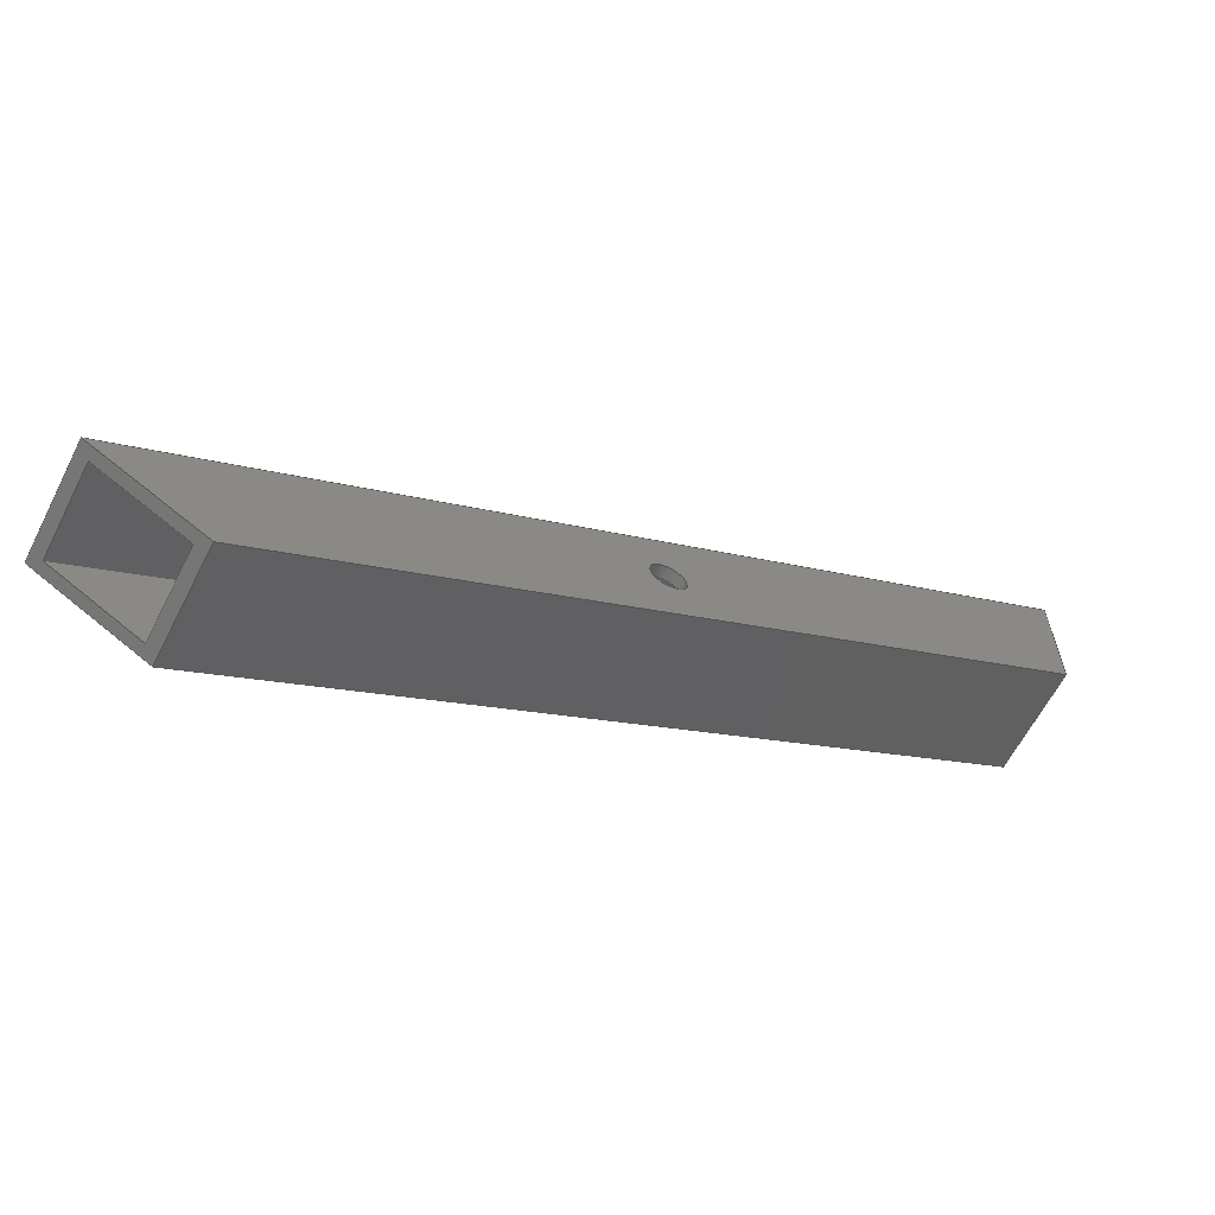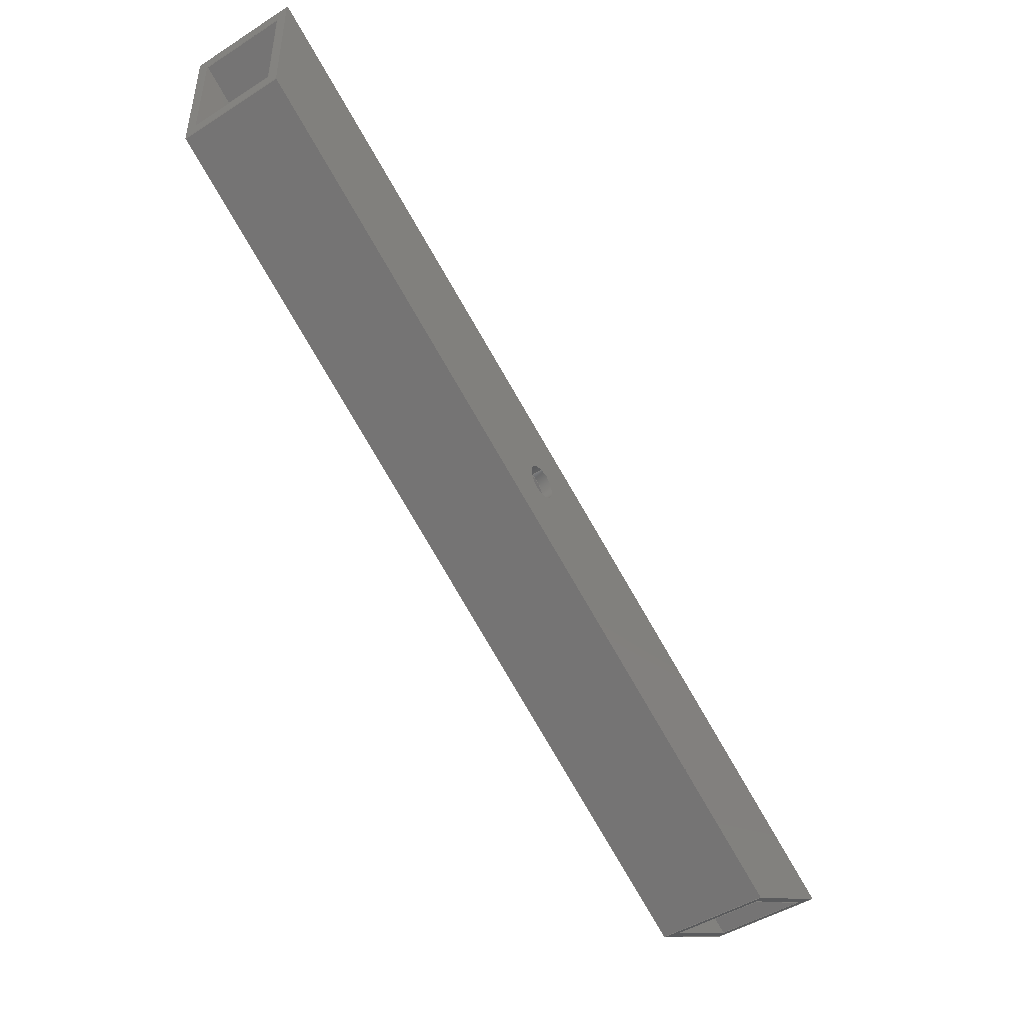
<metadata>
{"format":"step","ext":"stp","renderer":"f3d","projection":"perspective","resolution":1024,"background":"white","views":[{"elev":-62.5,"azim":152.9,"up":"+Y"},{"elev":-46.7,"azim":-54.2,"up":"+Y"}]}
</metadata>
<code>
ISO-10303-21;
DATA;
#1=MECHANICAL_DESIGN_GEOMETRIC_PRESENTATION_REPRESENTATION('',(#4),#372);
#2=SHAPE_REPRESENTATION_RELATIONSHIP('SRR','None',#384,#3);
#3=ADVANCED_BREP_SHAPE_REPRESENTATION('',(#5),#371);
#4=STYLED_ITEM('',(#393),#5);
#5=MANIFOLD_SOLID_BREP('Solid1',#226);
#6=CYLINDRICAL_SURFACE('',#248,0.1985);
#7=CYLINDRICAL_SURFACE('',#249,0.1985);
#8=FACE_BOUND('',#34,.T.);
#9=FACE_BOUND('',#37,.T.);
#10=FACE_BOUND('',#39,.T.);
#11=FACE_BOUND('',#42,.T.);
#12=FACE_BOUND('',#45,.T.);
#13=FACE_BOUND('',#47,.T.);
#14=FACE_BOUND('',#49,.T.);
#15=FACE_BOUND('',#51,.T.);
#16=CIRCLE('',#236,0.1985);
#17=CIRCLE('',#239,0.1985);
#18=CIRCLE('',#243,0.1985);
#19=CIRCLE('',#246,0.1985);
#20=FACE_OUTER_BOUND('',#32,.T.);
#21=FACE_OUTER_BOUND('',#33,.T.);
#22=FACE_OUTER_BOUND('',#35,.T.);
#23=FACE_OUTER_BOUND('',#36,.T.);
#24=FACE_OUTER_BOUND('',#38,.T.);
#25=FACE_OUTER_BOUND('',#40,.T.);
#26=FACE_OUTER_BOUND('',#41,.T.);
#27=FACE_OUTER_BOUND('',#43,.T.);
#28=FACE_OUTER_BOUND('',#44,.T.);
#29=FACE_OUTER_BOUND('',#46,.T.);
#30=FACE_OUTER_BOUND('',#48,.T.);
#31=FACE_OUTER_BOUND('',#50,.T.);
#32=EDGE_LOOP('',(#148,#149,#150,#151));
#33=EDGE_LOOP('',(#152,#153,#154,#155));
#34=EDGE_LOOP('',(#156));
#35=EDGE_LOOP('',(#157,#158,#159,#160));
#36=EDGE_LOOP('',(#161,#162,#163,#164));
#37=EDGE_LOOP('',(#165));
#38=EDGE_LOOP('',(#166,#167,#168,#169));
#39=EDGE_LOOP('',(#170,#171,#172,#173));
#40=EDGE_LOOP('',(#174,#175,#176,#177));
#41=EDGE_LOOP('',(#178,#179,#180,#181));
#42=EDGE_LOOP('',(#182));
#43=EDGE_LOOP('',(#183,#184,#185,#186));
#44=EDGE_LOOP('',(#187,#188,#189,#190));
#45=EDGE_LOOP('',(#191));
#46=EDGE_LOOP('',(#192,#193,#194,#195));
#47=EDGE_LOOP('',(#196,#197,#198,#199));
#48=EDGE_LOOP('',(#200));
#49=EDGE_LOOP('',(#201));
#50=EDGE_LOOP('',(#202));
#51=EDGE_LOOP('',(#203));
#52=LINE('',#312,#76);
#53=LINE('',#314,#77);
#54=LINE('',#316,#78);
#55=LINE('',#317,#79);
#56=LINE('',#321,#80);
#57=LINE('',#322,#81);
#58=LINE('',#323,#82);
#59=LINE('',#329,#83);
#60=LINE('',#330,#84);
#61=LINE('',#331,#85);
#62=LINE('',#333,#86);
#63=LINE('',#334,#87);
#64=LINE('',#340,#88);
#65=LINE('',#342,#89);
#66=LINE('',#344,#90);
#67=LINE('',#345,#91);
#68=LINE('',#348,#92);
#69=LINE('',#350,#93);
#70=LINE('',#351,#94);
#71=LINE('',#354,#95);
#72=LINE('',#355,#96);
#73=LINE('',#360,#97);
#74=LINE('',#361,#98);
#75=LINE('',#363,#99);
#76=VECTOR('',#254,10.3);
#77=VECTOR('',#255,1);
#78=VECTOR('',#256,10.3);
#79=VECTOR('',#257,1);
#80=VECTOR('',#260,11.46);
#81=VECTOR('',#261,1.155);
#82=VECTOR('',#262,1.155);
#83=VECTOR('',#267,11.46);
#84=VECTOR('',#268,1);
#85=VECTOR('',#269,1);
#86=VECTOR('',#272,1.155);
#87=VECTOR('',#273,1.155);
#88=VECTOR('',#278,1.25);
#89=VECTOR('',#279,1.443);
#90=VECTOR('',#280,1.25);
#91=VECTOR('',#281,1.443);
#92=VECTOR('',#284,11.6);
#93=VECTOR('',#285,1.25);
#94=VECTOR('',#286,11.6);
#95=VECTOR('',#289,10.16);
#96=VECTOR('',#290,1.443);
#97=VECTOR('',#295,10.16);
#98=VECTOR('',#296,1.25);
#99=VECTOR('',#299,1.443);
#100=VERTEX_POINT('',#310);
#101=VERTEX_POINT('',#311);
#102=VERTEX_POINT('',#313);
#103=VERTEX_POINT('',#315);
#104=VERTEX_POINT('',#319);
#105=VERTEX_POINT('',#320);
#106=VERTEX_POINT('',#324);
#107=VERTEX_POINT('',#327);
#108=VERTEX_POINT('',#328);
#109=VERTEX_POINT('',#335);
#110=VERTEX_POINT('',#338);
#111=VERTEX_POINT('',#339);
#112=VERTEX_POINT('',#341);
#113=VERTEX_POINT('',#343);
#114=VERTEX_POINT('',#347);
#115=VERTEX_POINT('',#349);
#116=VERTEX_POINT('',#353);
#117=VERTEX_POINT('',#356);
#118=VERTEX_POINT('',#359);
#119=VERTEX_POINT('',#364);
#120=EDGE_CURVE('',#100,#101,#52,.T.);
#121=EDGE_CURVE('',#102,#100,#53,.T.);
#122=EDGE_CURVE('',#102,#103,#54,.T.);
#123=EDGE_CURVE('',#103,#101,#55,.T.);
#124=EDGE_CURVE('',#104,#105,#56,.T.);
#125=EDGE_CURVE('',#100,#104,#57,.T.);
#126=EDGE_CURVE('',#105,#101,#58,.T.);
#127=EDGE_CURVE('',#106,#106,#16,.T.);
#128=EDGE_CURVE('',#107,#108,#59,.T.);
#129=EDGE_CURVE('',#107,#104,#60,.T.);
#130=EDGE_CURVE('',#108,#105,#61,.T.);
#131=EDGE_CURVE('',#107,#102,#62,.T.);
#132=EDGE_CURVE('',#103,#108,#63,.T.);
#133=EDGE_CURVE('',#109,#109,#17,.T.);
#134=EDGE_CURVE('',#110,#111,#64,.T.);
#135=EDGE_CURVE('',#110,#112,#65,.T.);
#136=EDGE_CURVE('',#112,#113,#66,.T.);
#137=EDGE_CURVE('',#113,#111,#67,.T.);
#138=EDGE_CURVE('',#114,#111,#68,.T.);
#139=EDGE_CURVE('',#115,#114,#69,.T.);
#140=EDGE_CURVE('',#115,#110,#70,.T.);
#141=EDGE_CURVE('',#116,#113,#71,.T.);
#142=EDGE_CURVE('',#114,#116,#72,.T.);
#143=EDGE_CURVE('',#117,#117,#18,.T.);
#144=EDGE_CURVE('',#118,#112,#73,.T.);
#145=EDGE_CURVE('',#118,#116,#74,.T.);
#146=EDGE_CURVE('',#118,#115,#75,.T.);
#147=EDGE_CURVE('',#119,#119,#19,.T.);
#148=ORIENTED_EDGE('',*,*,#120,.F.);
#149=ORIENTED_EDGE('',*,*,#121,.F.);
#150=ORIENTED_EDGE('',*,*,#122,.T.);
#151=ORIENTED_EDGE('',*,*,#123,.T.);
#152=ORIENTED_EDGE('',*,*,#124,.F.);
#153=ORIENTED_EDGE('',*,*,#125,.F.);
#154=ORIENTED_EDGE('',*,*,#120,.T.);
#155=ORIENTED_EDGE('',*,*,#126,.F.);
#156=ORIENTED_EDGE('',*,*,#127,.F.);
#157=ORIENTED_EDGE('',*,*,#128,.F.);
#158=ORIENTED_EDGE('',*,*,#129,.T.);
#159=ORIENTED_EDGE('',*,*,#124,.T.);
#160=ORIENTED_EDGE('',*,*,#130,.F.);
#161=ORIENTED_EDGE('',*,*,#122,.F.);
#162=ORIENTED_EDGE('',*,*,#131,.F.);
#163=ORIENTED_EDGE('',*,*,#128,.T.);
#164=ORIENTED_EDGE('',*,*,#132,.F.);
#165=ORIENTED_EDGE('',*,*,#133,.F.);
#166=ORIENTED_EDGE('',*,*,#134,.F.);
#167=ORIENTED_EDGE('',*,*,#135,.T.);
#168=ORIENTED_EDGE('',*,*,#136,.T.);
#169=ORIENTED_EDGE('',*,*,#137,.T.);
#170=ORIENTED_EDGE('',*,*,#132,.T.);
#171=ORIENTED_EDGE('',*,*,#130,.T.);
#172=ORIENTED_EDGE('',*,*,#126,.T.);
#173=ORIENTED_EDGE('',*,*,#123,.F.);
#174=ORIENTED_EDGE('',*,*,#138,.F.);
#175=ORIENTED_EDGE('',*,*,#139,.F.);
#176=ORIENTED_EDGE('',*,*,#140,.T.);
#177=ORIENTED_EDGE('',*,*,#134,.T.);
#178=ORIENTED_EDGE('',*,*,#141,.F.);
#179=ORIENTED_EDGE('',*,*,#142,.F.);
#180=ORIENTED_EDGE('',*,*,#138,.T.);
#181=ORIENTED_EDGE('',*,*,#137,.F.);
#182=ORIENTED_EDGE('',*,*,#143,.F.);
#183=ORIENTED_EDGE('',*,*,#144,.F.);
#184=ORIENTED_EDGE('',*,*,#145,.T.);
#185=ORIENTED_EDGE('',*,*,#141,.T.);
#186=ORIENTED_EDGE('',*,*,#136,.F.);
#187=ORIENTED_EDGE('',*,*,#140,.F.);
#188=ORIENTED_EDGE('',*,*,#146,.F.);
#189=ORIENTED_EDGE('',*,*,#144,.T.);
#190=ORIENTED_EDGE('',*,*,#135,.F.);
#191=ORIENTED_EDGE('',*,*,#147,.F.);
#192=ORIENTED_EDGE('',*,*,#146,.T.);
#193=ORIENTED_EDGE('',*,*,#139,.T.);
#194=ORIENTED_EDGE('',*,*,#142,.T.);
#195=ORIENTED_EDGE('',*,*,#145,.F.);
#196=ORIENTED_EDGE('',*,*,#129,.F.);
#197=ORIENTED_EDGE('',*,*,#131,.T.);
#198=ORIENTED_EDGE('',*,*,#121,.T.);
#199=ORIENTED_EDGE('',*,*,#125,.T.);
#200=ORIENTED_EDGE('',*,*,#133,.T.);
#201=ORIENTED_EDGE('',*,*,#147,.T.);
#202=ORIENTED_EDGE('',*,*,#143,.T.);
#203=ORIENTED_EDGE('',*,*,#127,.T.);
#204=PLANE('',#234);
#205=PLANE('',#235);
#206=PLANE('',#237);
#207=PLANE('',#238);
#208=PLANE('',#240);
#209=PLANE('',#241);
#210=PLANE('',#242);
#211=PLANE('',#244);
#212=PLANE('',#245);
#213=PLANE('',#247);
#214=ADVANCED_FACE('',(#20),#204,.F.);
#215=ADVANCED_FACE('',(#21,#8),#205,.T.);
#216=ADVANCED_FACE('',(#22),#206,.T.);
#217=ADVANCED_FACE('',(#23,#9),#207,.F.);
#218=ADVANCED_FACE('',(#24,#10),#208,.F.);
#219=ADVANCED_FACE('',(#25),#209,.F.);
#220=ADVANCED_FACE('',(#26,#11),#210,.F.);
#221=ADVANCED_FACE('',(#27),#211,.T.);
#222=ADVANCED_FACE('',(#28,#12),#212,.T.);
#223=ADVANCED_FACE('',(#29,#13),#213,.T.);
#224=ADVANCED_FACE('',(#30,#14),#6,.F.);
#225=ADVANCED_FACE('',(#31,#15),#7,.F.);
#226=CLOSED_SHELL('',(#214,#215,#216,#217,#218,#219,#220,#221,#222,#223,
#224,#225));
#227=DATE_TIME_ROLE('creation_date');
#228=APPLIED_DATE_AND_TIME_ASSIGNMENT(#229,#227,(#386));
#229=DATE_AND_TIME(#230,#231);
#230=CALENDAR_DATE(2016,16,12);
#231=LOCAL_TIME(17,15,37,#232);
#232=COORDINATED_UNIVERSAL_TIME_OFFSET(0,0,.BEHIND.);
#233=AXIS2_PLACEMENT_3D('placement',#308,#250,#251);
#234=AXIS2_PLACEMENT_3D('',#309,#252,#253);
#235=AXIS2_PLACEMENT_3D('',#318,#258,#259);
#236=AXIS2_PLACEMENT_3D('',#325,#263,#264);
#237=AXIS2_PLACEMENT_3D('',#326,#265,#266);
#238=AXIS2_PLACEMENT_3D('',#332,#270,#271);
#239=AXIS2_PLACEMENT_3D('',#336,#274,#275);
#240=AXIS2_PLACEMENT_3D('',#337,#276,#277);
#241=AXIS2_PLACEMENT_3D('',#346,#282,#283);
#242=AXIS2_PLACEMENT_3D('',#352,#287,#288);
#243=AXIS2_PLACEMENT_3D('',#357,#291,#292);
#244=AXIS2_PLACEMENT_3D('',#358,#293,#294);
#245=AXIS2_PLACEMENT_3D('',#362,#297,#298);
#246=AXIS2_PLACEMENT_3D('',#365,#300,#301);
#247=AXIS2_PLACEMENT_3D('',#366,#302,#303);
#248=AXIS2_PLACEMENT_3D('',#367,#304,#305);
#249=AXIS2_PLACEMENT_3D('',#368,#306,#307);
#250=DIRECTION('axis',(0,0,1));
#251=DIRECTION('refdir',(1,0,0));
#252=DIRECTION('center_axis',(-0.5,-0.866,0));
#253=DIRECTION('ref_axis',(0,0,1));
#254=DIRECTION('',(-0.866,0.5,0));
#255=DIRECTION('',(-1.213e-12,6.075e-13,1));
#256=DIRECTION('',(-0.866,0.5,0));
#257=DIRECTION('',(-1.213e-12,6.057e-13,1));
#258=DIRECTION('center_axis',(0,0,-1));
#259=DIRECTION('ref_axis',(-0.5,-0.866,0));
#260=DIRECTION('',(-0.866,0.5,0));
#261=DIRECTION('',(0.866,0.5,0));
#262=DIRECTION('',(-2.836e-11,-1,0));
#263=DIRECTION('center_axis',(0,0,-1));
#264=DIRECTION('ref_axis',(-1,-8.707e-12,0));
#265=DIRECTION('center_axis',(-0.5,-0.866,0));
#266=DIRECTION('ref_axis',(0,0,1));
#267=DIRECTION('',(-0.866,0.5,0));
#268=DIRECTION('',(0,-6.066e-13,1));
#269=DIRECTION('',(-1.213e-12,0,1));
#270=DIRECTION('center_axis',(0,0,-1));
#271=DIRECTION('ref_axis',(-0.5,-0.866,0));
#272=DIRECTION('',(-0.866,-0.5,0));
#273=DIRECTION('',(2.836e-11,1,0));
#274=DIRECTION('center_axis',(0,0,1));
#275=DIRECTION('ref_axis',(2.715e-11,1,0));
#276=DIRECTION('center_axis',(1,0,0));
#277=DIRECTION('ref_axis',(0,1,0));
#278=DIRECTION('',(0,0,1));
#279=DIRECTION('',(-2.688e-11,-1,0));
#280=DIRECTION('',(-9.701e-13,1.455e-12,1));
#281=DIRECTION('',(2.773e-11,1,0));
#282=DIRECTION('center_axis',(-0.5,-0.866,0));
#283=DIRECTION('ref_axis',(0,0,1));
#284=DIRECTION('',(-0.866,0.5,0));
#285=DIRECTION('',(9.706e-13,-4.853e-13,1));
#286=DIRECTION('',(-0.866,0.5,0));
#287=DIRECTION('center_axis',(0,0,-1));
#288=DIRECTION('ref_axis',(-0.5,-0.866,0));
#289=DIRECTION('',(-0.866,0.5,0));
#290=DIRECTION('',(-0.866,-0.5,0));
#291=DIRECTION('center_axis',(0,0,1));
#292=DIRECTION('ref_axis',(1,-1.787e-11,0));
#293=DIRECTION('center_axis',(-0.5,-0.866,0));
#294=DIRECTION('ref_axis',(0,0,1));
#295=DIRECTION('',(-0.866,0.5,0));
#296=DIRECTION('',(0,9.706e-13,1));
#297=DIRECTION('center_axis',(0,0,-1));
#298=DIRECTION('ref_axis',(-0.5,-0.866,0));
#299=DIRECTION('',(0.866,0.5,0));
#300=DIRECTION('center_axis',(0,0,-1));
#301=DIRECTION('ref_axis',(1,-2.703e-11,0));
#302=DIRECTION('center_axis',(0.5,-0.866,0));
#303=DIRECTION('ref_axis',(0.866,0.5,0));
#304=DIRECTION('center_axis',(0,0,1));
#305=DIRECTION('ref_axis',(-1,0,0));
#306=DIRECTION('center_axis',(0,0,1));
#307=DIRECTION('ref_axis',(-1,0,0));
#308=CARTESIAN_POINT('',(0,0,0));
#309=CARTESIAN_POINT('Origin',(1.705e+04,-9835,0.8062));
#310=CARTESIAN_POINT('',(8.921,5.15,1.125));
#311=CARTESIAN_POINT('',(2.376e-10,10.3,1.125));
#312=CARTESIAN_POINT('',(8.921,5.15,1.125));
#313=CARTESIAN_POINT('',(8.921,5.15,0.125));
#314=CARTESIAN_POINT('',(8.921,5.15,0.125));
#315=CARTESIAN_POINT('',(2.388e-10,10.3,0.125));
#316=CARTESIAN_POINT('',(8.921,5.15,0.125));
#317=CARTESIAN_POINT('',(2.534e-10,10.3,0.125));
#318=CARTESIAN_POINT('Origin',(1.705e+04,-9834,1.125));
#319=CARTESIAN_POINT('',(9.921,5.728,1.125));
#320=CARTESIAN_POINT('',(2.681e-10,11.46,1.125));
#321=CARTESIAN_POINT('',(9.921,5.728,1.125));
#322=CARTESIAN_POINT('',(8.921,5.15,1.125));
#323=CARTESIAN_POINT('',(2.85e-10,11.46,1.125));
#324=CARTESIAN_POINT('',(4.71,8.357,1.125));
#325=CARTESIAN_POINT('Origin',(4.71,8.159,1.125));
#326=CARTESIAN_POINT('Origin',(1.705e+04,-9834,0.8062));
#327=CARTESIAN_POINT('',(9.921,5.728,0.125));
#328=CARTESIAN_POINT('',(2.693e-10,11.46,0.125));
#329=CARTESIAN_POINT('',(9.921,5.728,0.125));
#330=CARTESIAN_POINT('',(9.921,5.728,0.125));
#331=CARTESIAN_POINT('',(2.862e-10,11.46,0.125));
#332=CARTESIAN_POINT('Origin',(1.705e+04,-9834,0.125));
#333=CARTESIAN_POINT('',(9.921,5.728,0.125));
#334=CARTESIAN_POINT('',(2.534e-10,10.3,0.125));
#335=CARTESIAN_POINT('',(4.71,8.357,0.125));
#336=CARTESIAN_POINT('Origin',(4.71,8.159,0.125));
#337=CARTESIAN_POINT('Origin',(0,5.8,0));
#338=CARTESIAN_POINT('',(3.507e-10,11.6,0));
#339=CARTESIAN_POINT('',(3.504e-10,11.6,1.25));
#340=CARTESIAN_POINT('',(3.614e-10,11.6,0));
#341=CARTESIAN_POINT('',(3.124e-10,10.16,6.46e-23));
#342=CARTESIAN_POINT('',(3.614e-10,11.6,0));
#343=CARTESIAN_POINT('',(3.112e-10,10.16,1.25));
#344=CARTESIAN_POINT('',(3.226e-10,10.16,0));
#345=CARTESIAN_POINT('',(3.214e-10,10.16,1.25));
#346=CARTESIAN_POINT('Origin',(1.705e+04,-9834,0.8062));
#347=CARTESIAN_POINT('',(10.05,5.8,1.25));
#348=CARTESIAN_POINT('',(10.05,5.8,1.25));
#349=CARTESIAN_POINT('',(10.05,5.8,3.897e-23));
#350=CARTESIAN_POINT('',(10.05,5.8,0));
#351=CARTESIAN_POINT('',(10.05,5.8,0));
#352=CARTESIAN_POINT('Origin',(1.705e+04,-9834,1.25));
#353=CARTESIAN_POINT('',(8.796,5.078,1.25));
#354=CARTESIAN_POINT('',(8.796,5.078,1.25));
#355=CARTESIAN_POINT('',(10.05,5.8,1.25));
#356=CARTESIAN_POINT('',(4.71,8.357,1.25));
#357=CARTESIAN_POINT('Origin',(4.71,8.159,1.25));
#358=CARTESIAN_POINT('Origin',(1.705e+04,-9835,0.8062));
#359=CARTESIAN_POINT('',(8.796,5.078,4.301e-24));
#360=CARTESIAN_POINT('',(8.796,5.078,0));
#361=CARTESIAN_POINT('',(8.796,5.078,0));
#362=CARTESIAN_POINT('Origin',(1.705e+04,-9834,0));
#363=CARTESIAN_POINT('',(8.796,5.078,0));
#364=CARTESIAN_POINT('',(4.512,8.159,0));
#365=CARTESIAN_POINT('Origin',(4.71,8.159,0));
#366=CARTESIAN_POINT('Origin',(5.023,2.9,0));
#367=CARTESIAN_POINT('Origin',(4.71,8.159,1.06));
#368=CARTESIAN_POINT('Origin',(4.71,8.159,1.06));
#369=UNCERTAINTY_MEASURE_WITH_UNIT(LENGTH_MEASURE(0.0003937),
#373,'DISTANCE_ACCURACY_VALUE',
'Maximum model space distance between geometric entities at asserted c
onnectivities');
#370=UNCERTAINTY_MEASURE_WITH_UNIT(LENGTH_MEASURE(1e-06),#374,
'DISTANCE_ACCURACY_VALUE',
'Maximum model space distance between geometric entities at asserted c
onnectivities');
#371=(
GEOMETRIC_REPRESENTATION_CONTEXT(3)
GLOBAL_UNCERTAINTY_ASSIGNED_CONTEXT((#369))
GLOBAL_UNIT_ASSIGNED_CONTEXT((#373,#379,#376))
REPRESENTATION_CONTEXT('','3D')
);
#372=(
GEOMETRIC_REPRESENTATION_CONTEXT(3)
GLOBAL_UNCERTAINTY_ASSIGNED_CONTEXT((#370))
GLOBAL_UNIT_ASSIGNED_CONTEXT((#374,#379,#376))
REPRESENTATION_CONTEXT('','3D')
);
#373=(
CONVERSION_BASED_UNIT('__CONSTANT UNIT inch',#375)
LENGTH_UNIT()
NAMED_UNIT(#378)
);
#374=(
LENGTH_UNIT()
NAMED_UNIT(*)
SI_UNIT(.MILLI.,.METRE.)
);
#375=LENGTH_MEASURE_WITH_UNIT(LENGTH_MEASURE(25.4),#374);
#376=(
NAMED_UNIT(*)
SI_UNIT($,.STERADIAN.)
SOLID_ANGLE_UNIT()
);
#377=DIMENSIONAL_EXPONENTS(0,0,0,0,0,0,0);
#378=DIMENSIONAL_EXPONENTS(1,0,0,0,0,0,0);
#379=(
CONVERSION_BASED_UNIT('degree',#381)
NAMED_UNIT(#377)
PLANE_ANGLE_UNIT()
);
#380=(
NAMED_UNIT(*)
PLANE_ANGLE_UNIT()
SI_UNIT($,.RADIAN.)
);
#381=PLANE_ANGLE_MEASURE_WITH_UNIT(PLANE_ANGLE_MEASURE(0.01745),#380);
#382=SHAPE_DEFINITION_REPRESENTATION(#383,#384);
#383=PRODUCT_DEFINITION_SHAPE('',$,#386);
#384=SHAPE_REPRESENTATION('',(#233),#371);
#385=PRODUCT_DEFINITION_CONTEXT('part definition',#390,'design');
#386=PRODUCT_DEFINITION('PRT0007_1','PRT0007_1',#387,#385);
#387=PRODUCT_DEFINITION_FORMATION('2LAST_VERSION',$,#392);
#388=PRODUCT_RELATED_PRODUCT_CATEGORY('PRT0007_1','PRT0007_1',(#392));
#389=APPLICATION_PROTOCOL_DEFINITION('international standard',
'automotive_design',2009,#390);
#390=APPLICATION_CONTEXT(
'Core Data for Automotive Mechanical Design Process');
#391=PRODUCT_CONTEXT('part definition',#390,'mechanical');
#392=PRODUCT('PRT0007_1','PRT0007_1',$,(#391));
#393=PRESENTATION_STYLE_ASSIGNMENT((#394));
#394=SURFACE_STYLE_USAGE(.BOTH.,#395);
#395=SURFACE_SIDE_STYLE('',(#396));
#396=SURFACE_STYLE_FILL_AREA(#397);
#397=FILL_AREA_STYLE('',(#398));
#398=FILL_AREA_STYLE_COLOUR('',#399);
#399=COLOUR_RGB('',0.749,0.749,0.749);
ENDSEC;
END-ISO-10303-21;

</code>
